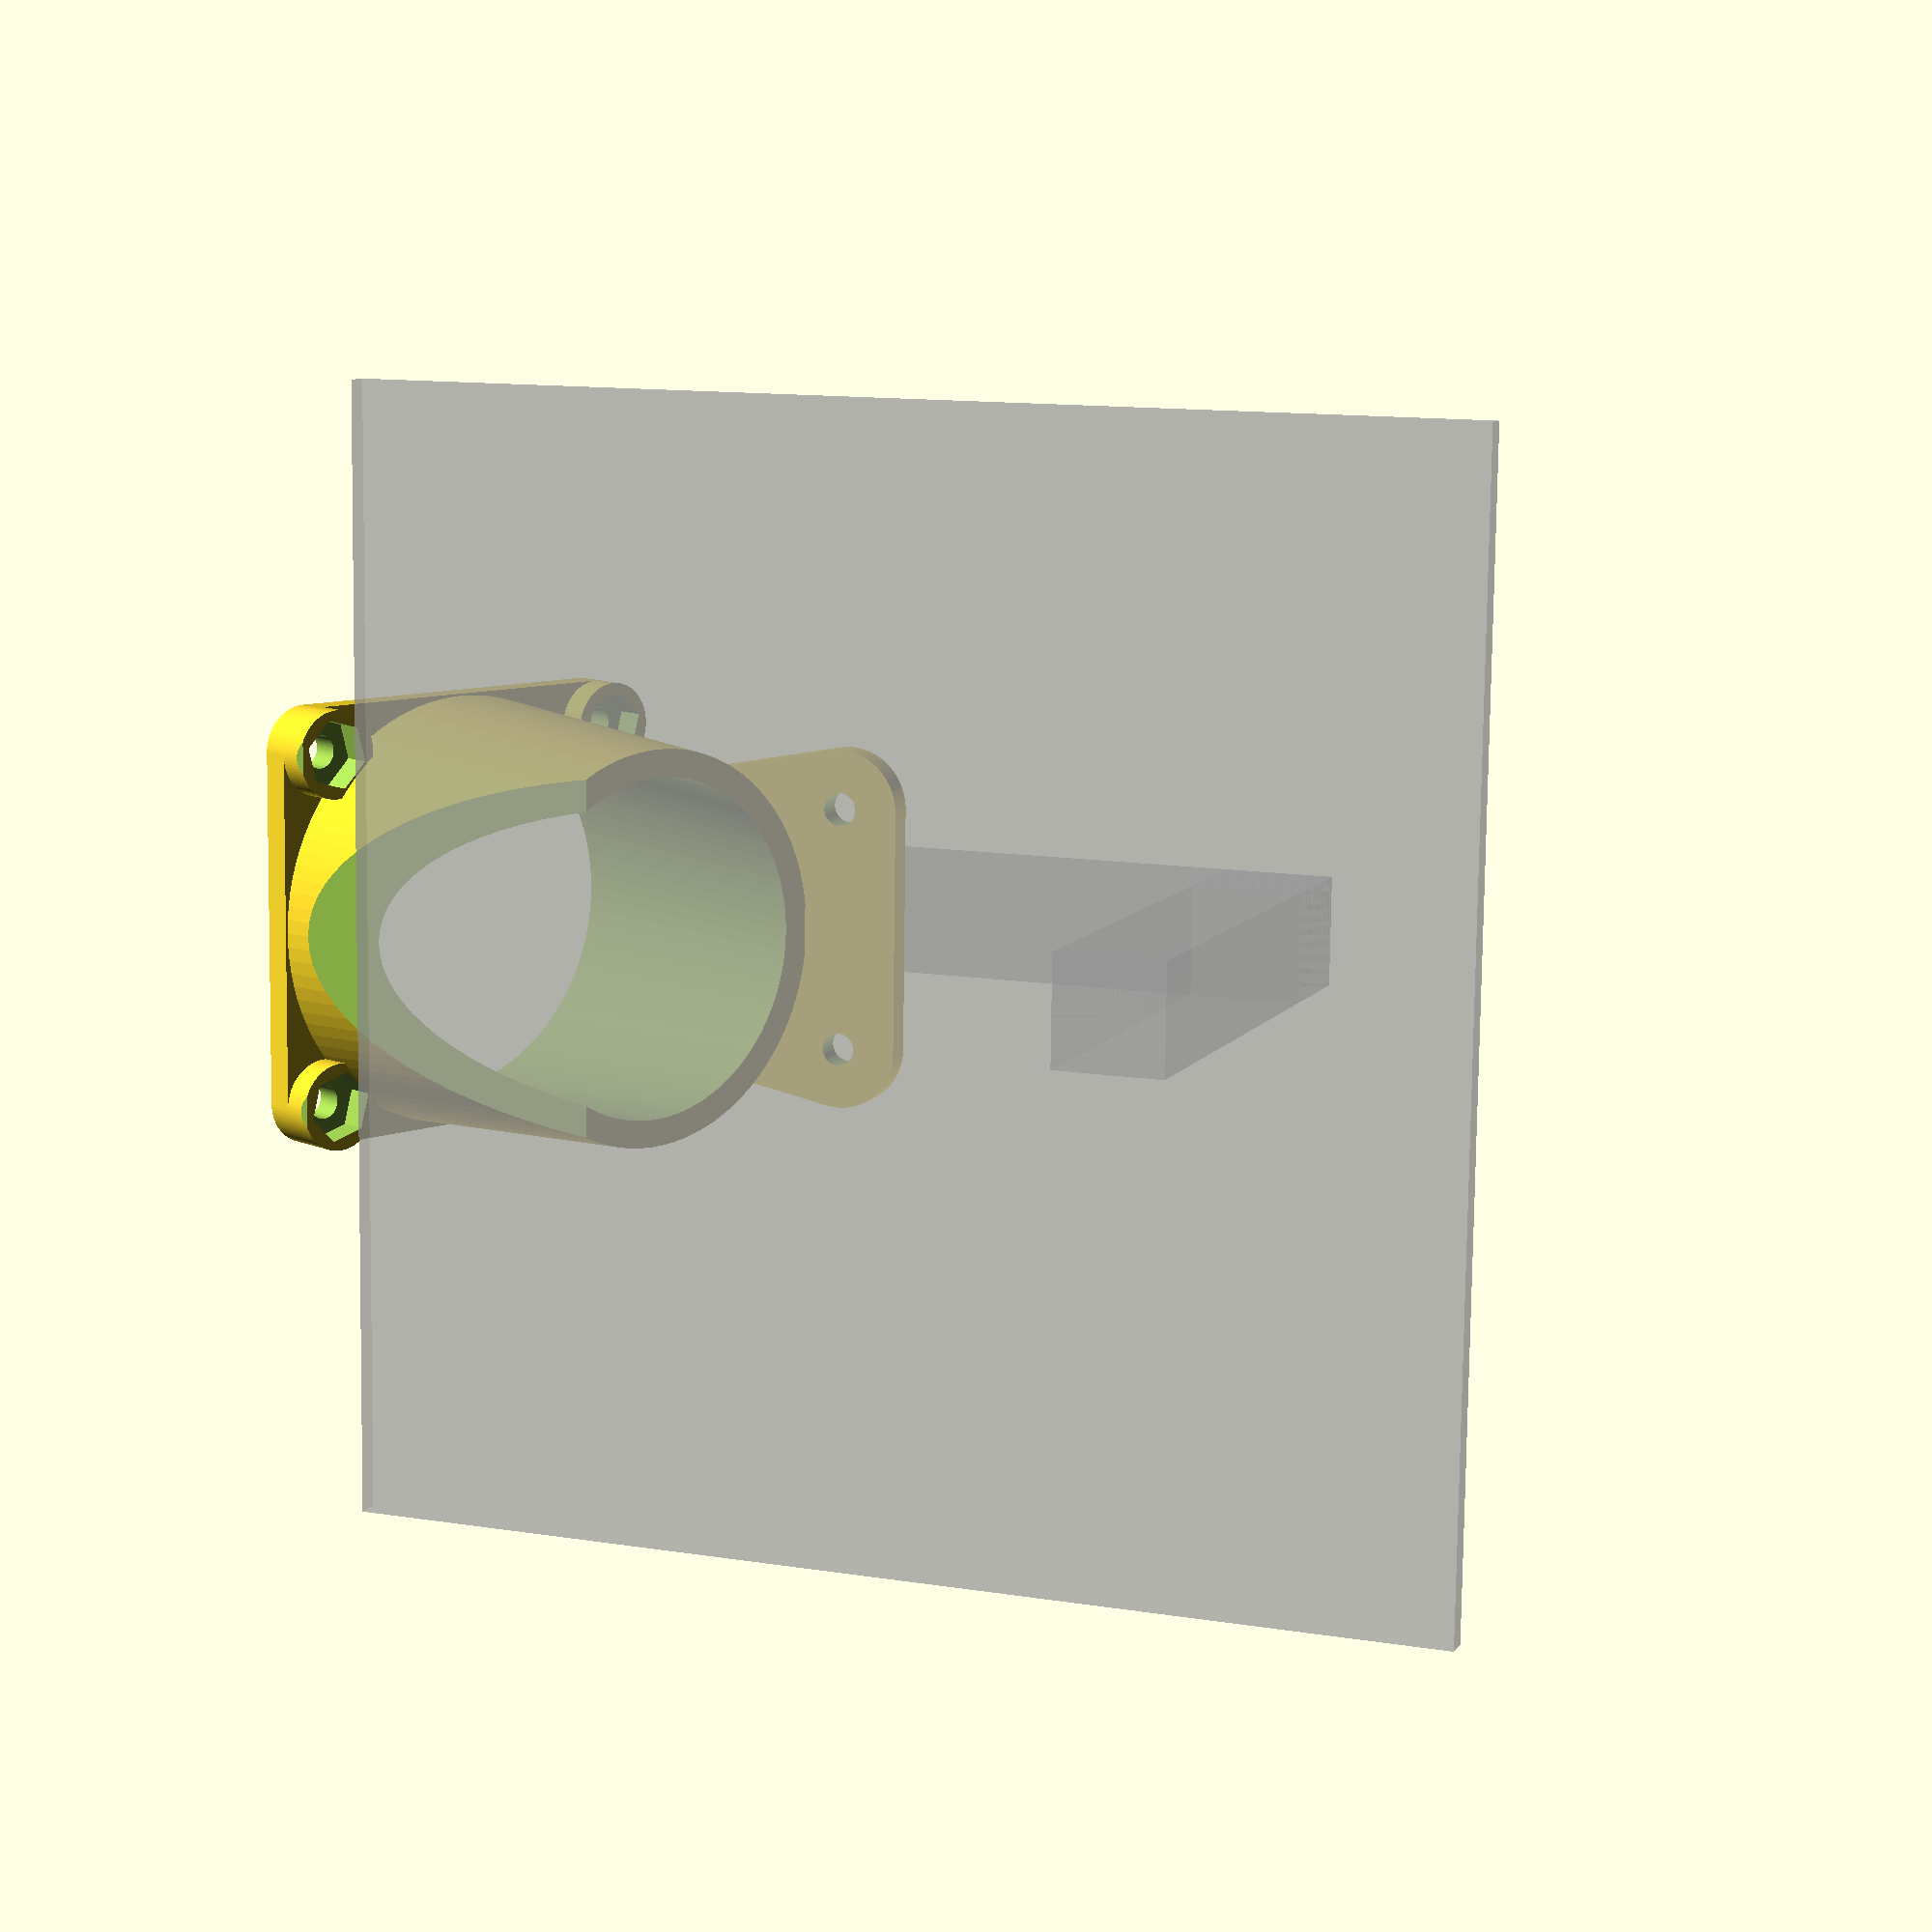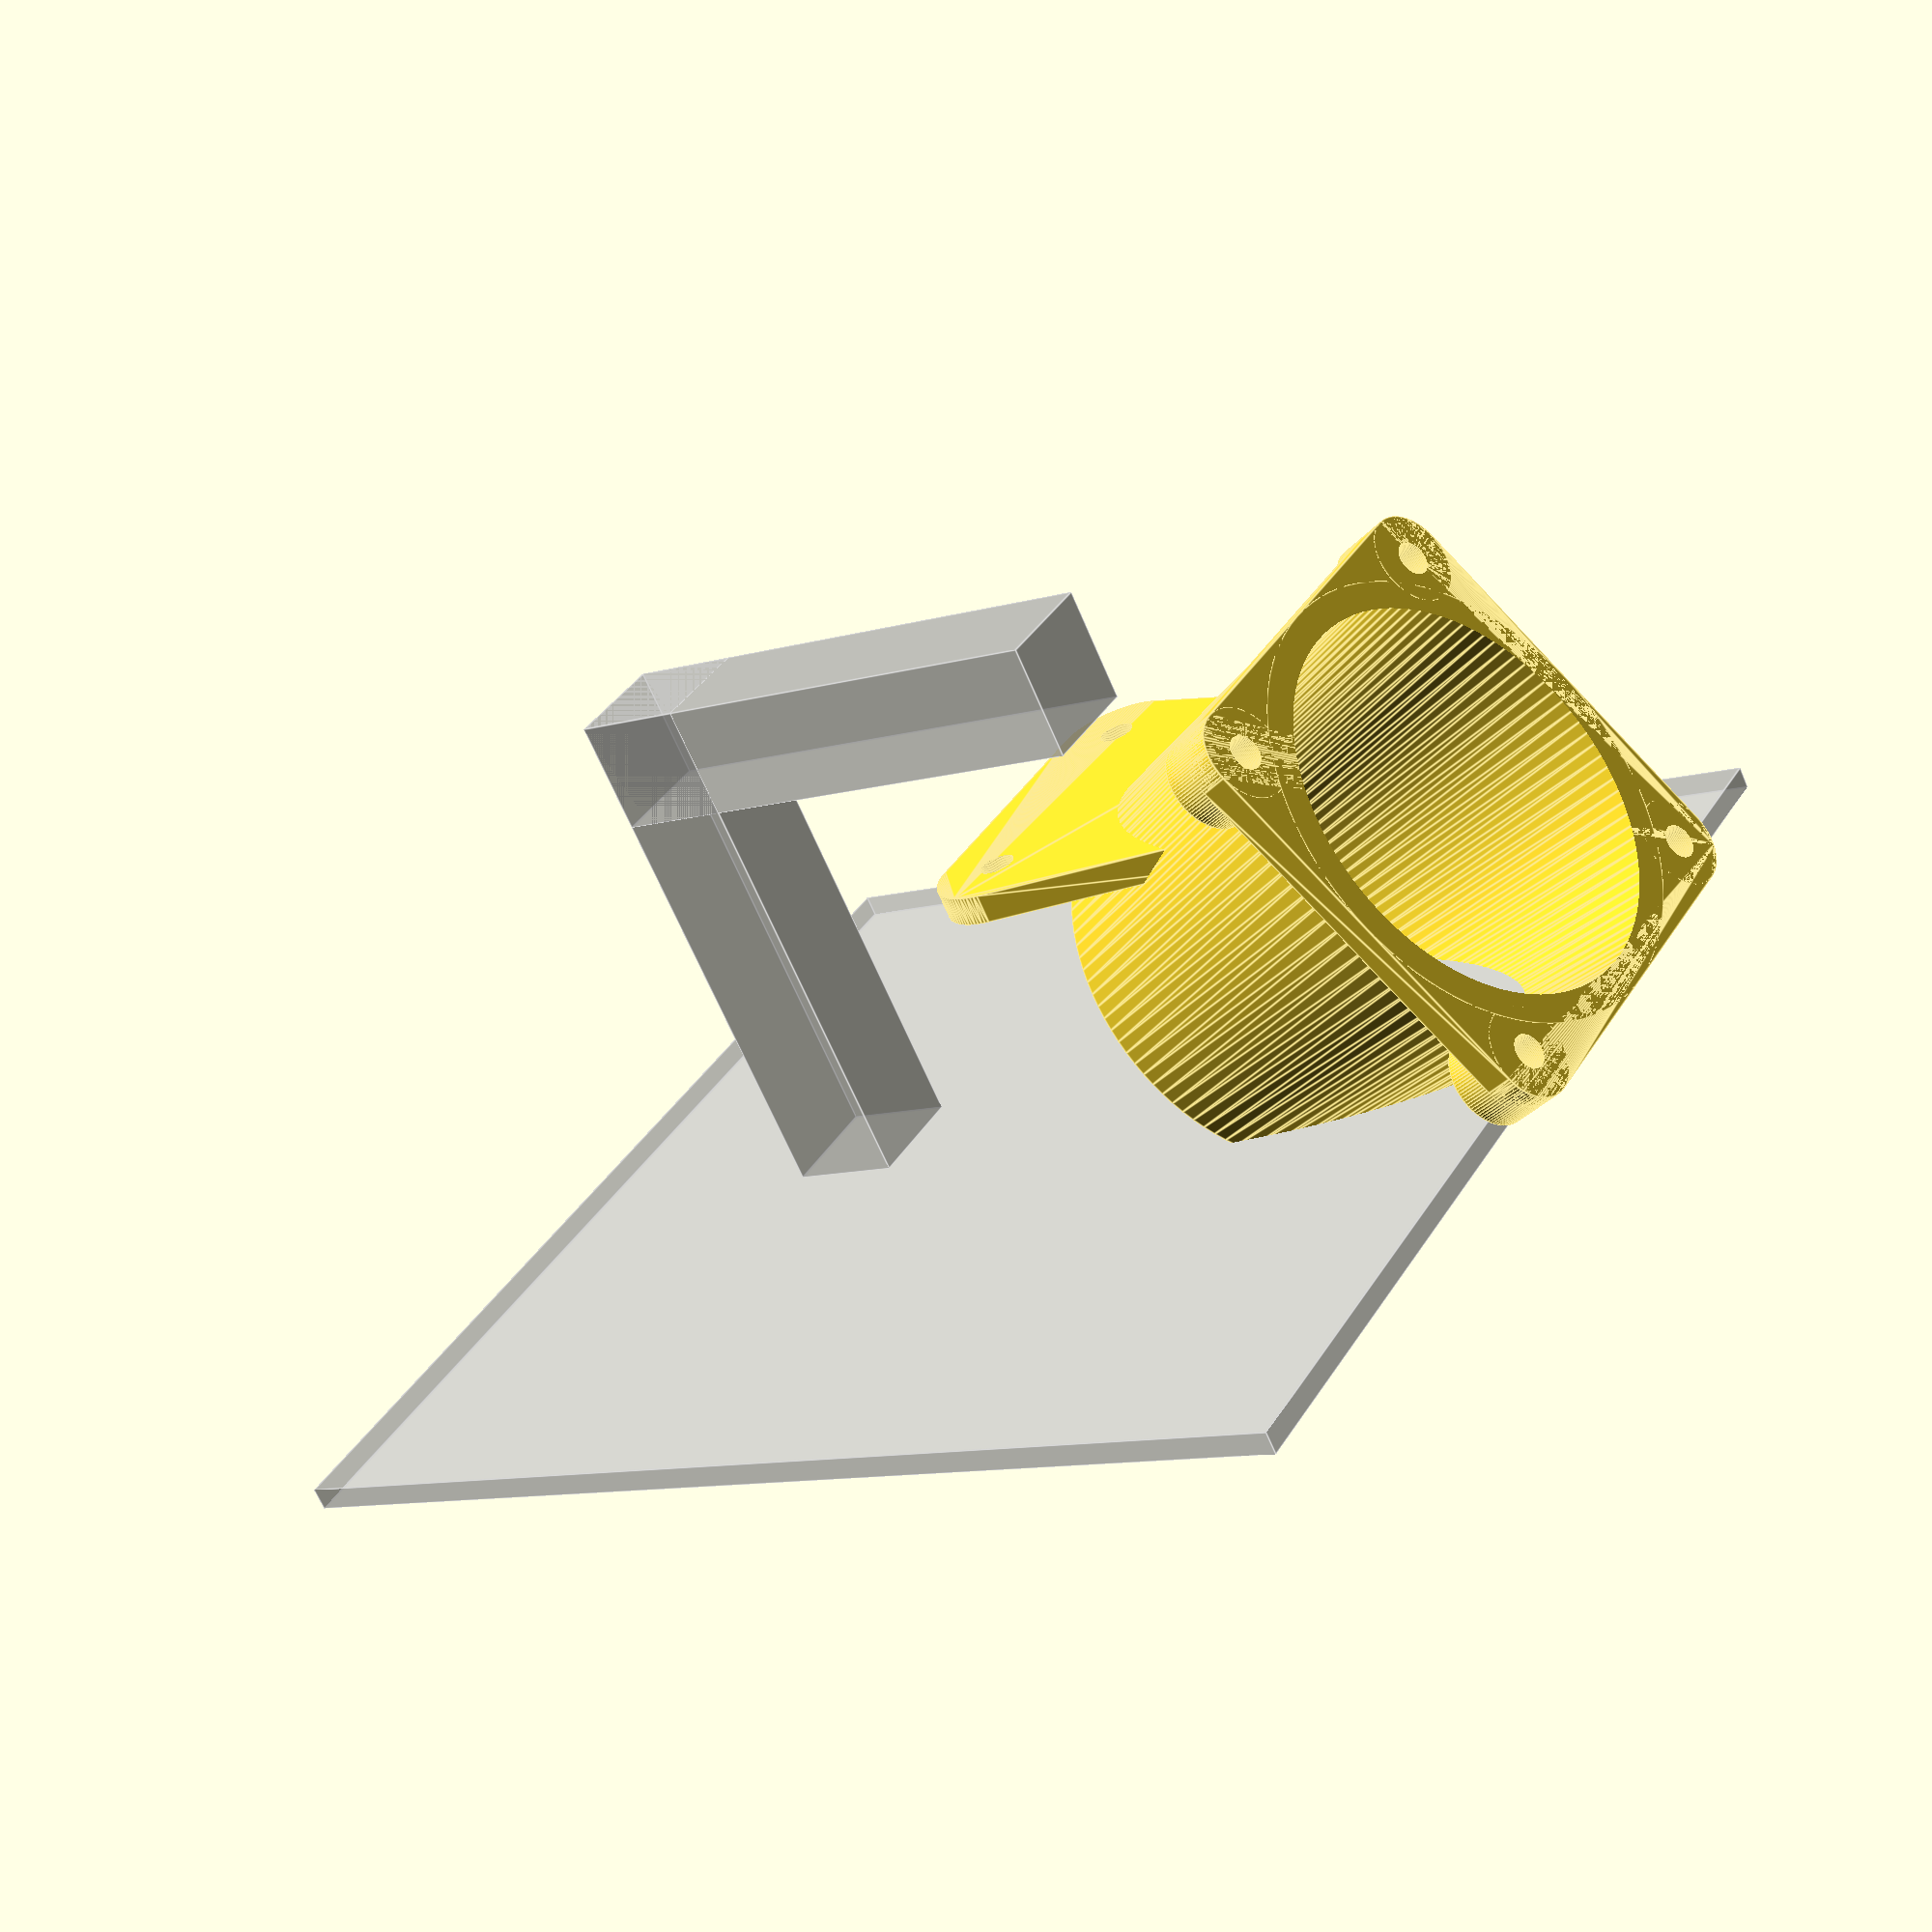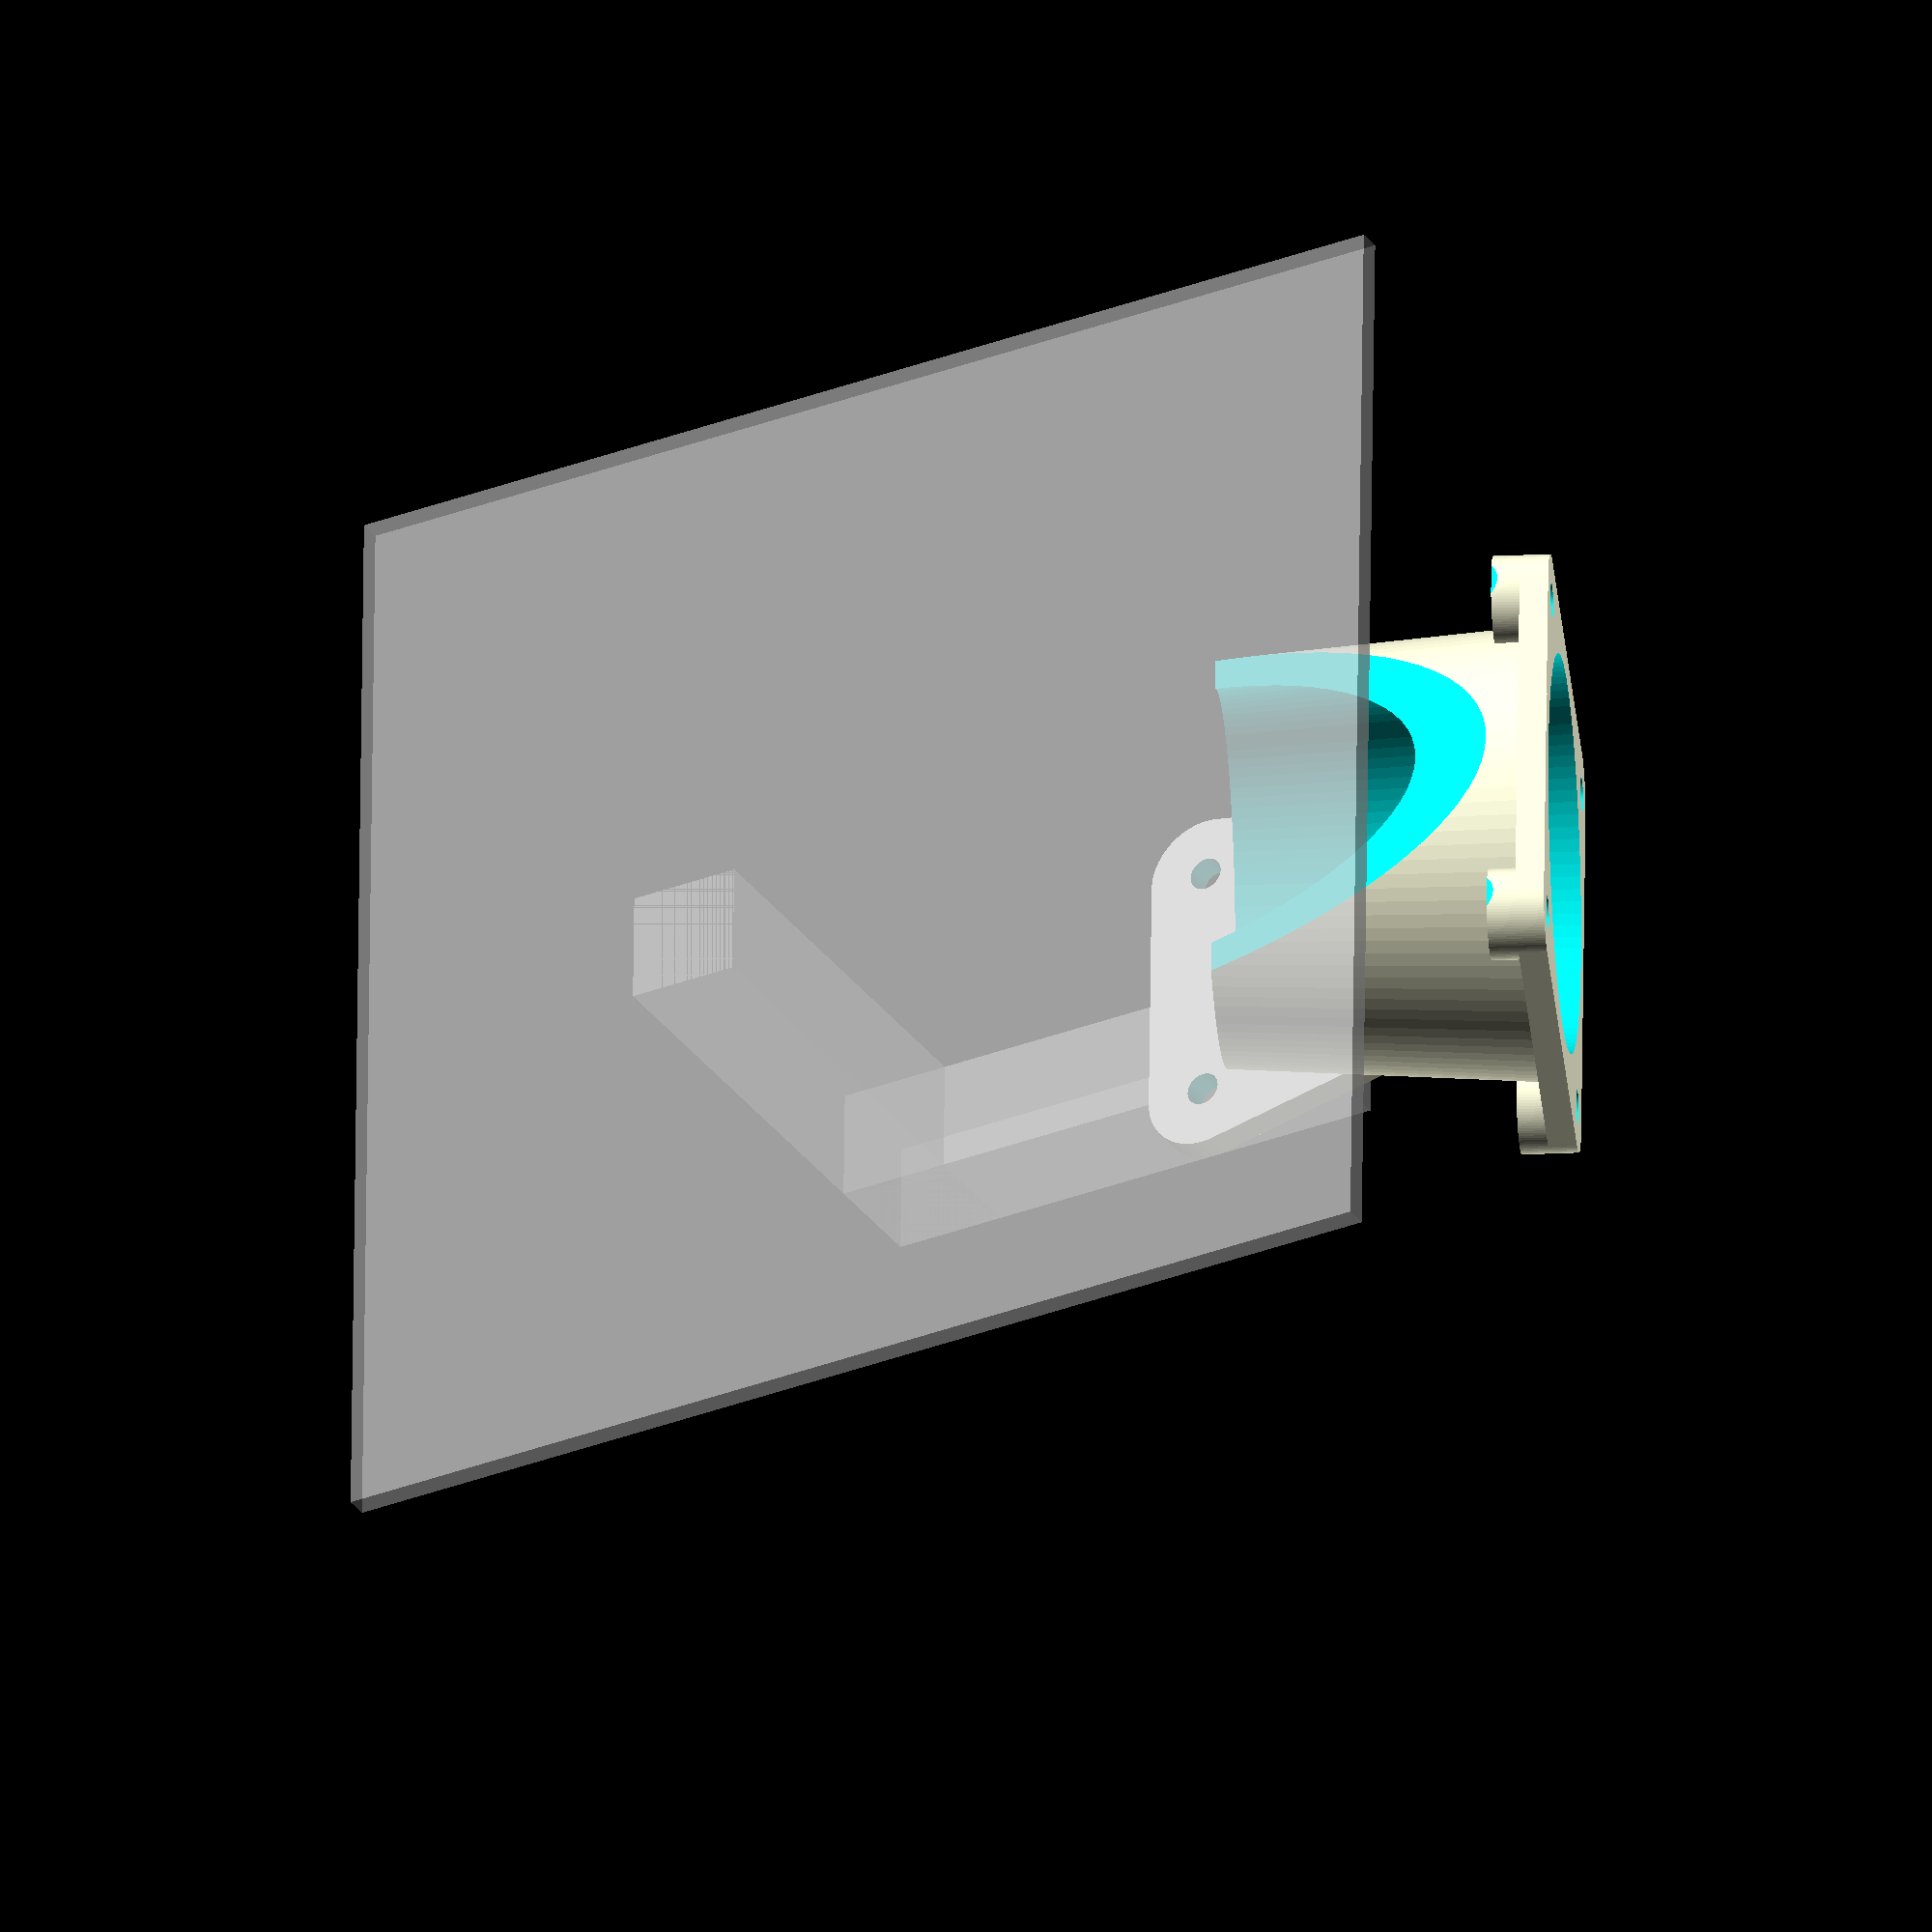
<openscad>
/* 40x40 mm fan mount, part of http://www.thingiverse.com/thing:XXXXX
 *
 * Copyright (c) 2012  Henrik Brix Andersen <henrik@brixandersen.dk>
 * License: CC BY-SA
 */

// Rendering
$fn = 100;

module fan_mount(panel_thickness) {
	fan_dia = 40;
	screw_dia = 3;
	nut_dia = 5.5;
	nut_thickness = 2.5;

	module nuttrap(nutsize, length) {
		cylinder(r = nutsize / cos(180 / 6) / 2 + 0.05, length, $fn=6);
	}

	union() {
		difference() {
			union() {
				// Outer frame
				hull() {
					for (i = [1, -1]) {
						for (j = [1, -1]) {
							translate([i * fan_dia / 2 - i * fan_dia / 10,
									   j * fan_dia / 2 - j * fan_dia / 10, 0]) {
								rotate([0, 0, 90]) {
									cylinder(r = fan_dia / 10, panel_thickness);
								}
							}
						}
					}
				}

				// Nut trap outlines
				for (i = [1, -1]) {
					for (j = [1, -1]) {
						translate([i * fan_dia / 2 - i * fan_dia / 10,
								   j * fan_dia / 2 - j * fan_dia / 10, 0]) {
							rotate([0, 0, 90]) {
								cylinder(r = fan_dia / 10, panel_thickness + nut_thickness);
							}
						}
					}
				}

				// Funnel
				cylinder(r1 = fan_dia / 2, r2 = fan_dia / 2.25, h = 30);

				// Mounting bracket
				translate([12, 0, 12]) {
					rotate([0, -65, 0]) {
						difference() {
							hull() {
								union() {
									// Mickey Mouse ears
									for (i = [1, -1]) {
										translate([22, i * 11, 0]) {
											cylinder(r = screw_dia * 1.8, panel_thickness);
										}
									}
									// Bracket
									translate([8, 0, panel_thickness / 2]) {
										cube([12, 25, panel_thickness], center = true);
									}
								}
							}
							// Screw holes
							for (i = [1, -1]) {
								translate([22, i * 11, -panel_thickness]) {
									cylinder(r = screw_dia / 2, panel_thickness * 3);
								}
							}
						}
					}
				}
			}

			// Screw holes
			for (i = [1, -1]) {
				for (j = [1, -1]) {
					translate([i * fan_dia / 2 - i * fan_dia / 10,
							   j * fan_dia / 2 - j * fan_dia / 10,
							 -panel_thickness]) {
						rotate([0, 0, 90]) {
							cylinder(r = screw_dia / 2, panel_thickness * 2 + nut_thickness * 2);
						}
					}
				}
			}

			// Nut traps
			for (i = [1, -1]) {
				for (j = [1, -1]) {
					translate([i * fan_dia / 2 - i * fan_dia / 10,
							   j * fan_dia / 2 - j * fan_dia / 10,
							   panel_thickness]) {
						rotate([0, 0, i * j * 15]) {
							nuttrap(nut_dia, nut_thickness * 2);
						}
					}
				}
			}
	
			// Funnel cut-out
			translate([0, 0, -0.5]) {
				cylinder(r1 = fan_dia / 2 - panel_thickness, r2 = fan_dia / 2.25 - panel_thickness, h = 31);
			}

			// Funnel cut-off
			rotate([0, -65, 0]) {
				translate([fan_dia / 2 - 5, 0, fan_dia]) {
					cube([fan_dia, fan_dia, fan_dia], center = true);
				}
			}
		}


		// Bed and extruder mock-up
		%translate([38.5, 0, 43]) {
			rotate([0, -65, 0]) {
				cube([37 + 10, 10, 10], center = true);
				translate([37 / 2, 0, 37 / 2]) {
					cube([10, 10, 37 + 10], center = true);
				}
				translate([0, 0, 43]) {
					cube([100, 100, 2], center = true);
				}
			}
		}
	}
}

fan_mount(2.5);

</openscad>
<views>
elev=169.0 azim=181.0 roll=224.1 proj=p view=solid
elev=33.0 azim=325.9 roll=146.5 proj=p view=edges
elev=203.7 azim=351.8 roll=85.3 proj=o view=wireframe
</views>
